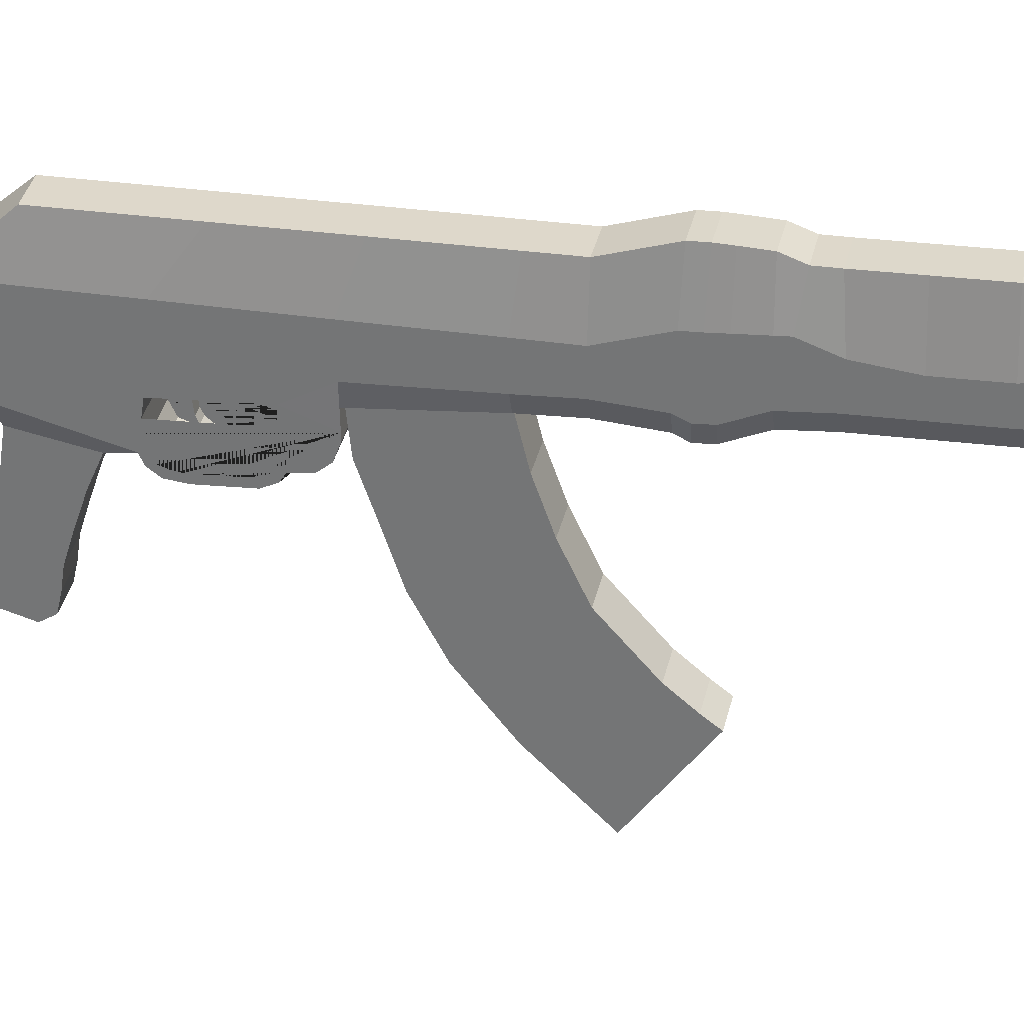
<metadata>
{"format":"obj","ext":"obj","renderer":"f3d","projection":"perspective","resolution":1024,"background":"white","views":[{"elev":31.7,"azim":-78.7,"up":"+Y"}]}
</metadata>
<code>
o Cube
v 0.06394 0.6419 -1.011
v 0.06394 0.6465 0.1412
v -0.06394 0.6419 -1.011
v -0.06394 0.6465 0.1412
v -0.09445 0.4654 0.1412
v 0.09445 0.4654 0.1412
v -0.09445 0.2451 -0.7628
v 0.06394 0.6434 -0.6269
v 0.06394 0.6449 -0.3054
v -0.06394 0.6449 -0.3054
v -0.06394 0.6434 -0.6269
v 0.09445 0.2451 -0.7628
v 0.09445 0.4723 -0.7474
v 0.09445 0.4688 -0.3656
v -0.09445 0.4688 -0.3656
v -0.09445 0.4723 -0.7474
v 0.06394 0.6459 0.005629
v 0.09445 0.4666 -0.01563
v -0.06394 0.6459 0.005629
v -0.09445 0.4666 -0.01563
v 0.09445 0.05207 -0.6682
v 0.09445 0.1142 -0.7803
v 0.09445 0.08328 -0.765
v 0.09445 0.05935 -0.73
v -0.09445 0.05188 -0.6717
v -0.09445 0.1141 -0.7803
v -0.09445 0.08311 -0.7651
v -0.09445 0.05862 -0.7303
v -0.06394 0.6421 -0.9485
v 0.09445 0.2345 -1.105
v -0.09445 0.4752 -1.119
v -0.09445 0.2345 -1.105
v 0.06394 0.6421 -0.9485
v 0.09445 0.4752 -1.119
v 0.09445 0.2027 -1.108
v -0.09445 0.2027 -1.108
v 0.06179 0.08427 -0.863
v -0.06179 0.08413 -0.863
v 0.06179 0.1248 -1.072
v -0.06179 0.1248 -1.072
v 0.06179 -0.007829 -0.9013
v -0.06179 -0.007978 -0.9014
v 0.06179 0.02515 -1.084
v -0.06179 0.02515 -1.084
v 0.06179 -0.1129 -0.9354
v -0.06179 -0.1131 -0.9354
v 0.06179 -0.07237 -1.12
v -0.06179 -0.07237 -1.12
v 0.06179 -0.1996 -0.9606
v -0.06179 -0.1998 -0.9607
v 0.06179 -0.1547 -1.146
v -0.06179 -0.1547 -1.146
v 0.06179 -0.2625 -0.9685
v -0.06179 -0.2626 -0.9685
v 0.06179 -0.2241 -1.166
v -0.06179 -0.2241 -1.166
v 0.06179 -0.321 -0.9807
v -0.06179 -0.3211 -0.9807
v 0.06179 -0.2707 -1.159
v -0.06179 -0.2707 -1.159
v 0.06179 -0.347 -1.023
v -0.06179 -0.3471 -1.023
v 0.06179 -0.3205 -1.112
v -0.06179 -0.3205 -1.112
v 0.06394 0.7024 0.3269
v -0.06394 0.7024 0.3269
v -0.09445 0.5195 0.3201
v 0.09445 0.5195 0.3201
v 0.06394 0.7041 0.378
v -0.06394 0.7041 0.378
v -0.09445 0.5212 0.3712
v 0.09445 0.5212 0.3712
v 0.06394 0.7022 0.4267
v -0.06394 0.7022 0.4267
v -0.09445 0.5243 0.4237
v 0.09445 0.5243 0.4237
v 0.06394 0.6981 0.5049
v -0.06394 0.6981 0.5049
v -0.09445 0.5292 0.5073
v 0.09445 0.5292 0.5073
v 0.06394 0.6745 0.6362
v -0.06394 0.6745 0.6362
v -0.09445 0.4925 0.65
v 0.09445 0.4925 0.65
v 0.06394 0.6772 0.8002
v -0.06394 0.6772 0.8002
v -0.09445 0.4733 0.8053
v 0.09445 0.4733 0.8053
v 0.06394 0.6802 0.9777
v -0.06394 0.6802 0.9777
v -0.09445 0.4762 0.9828
v 0.09445 0.4762 0.9828
v 0.06394 0.6659 1.11
v -0.06394 0.6659 1.11
v -0.09445 0.4988 1.124
v 0.09445 0.4988 1.124
v 0.06394 0.6409 1.149
v 0.09445 0.3589 1.157
v -0.06394 0.6409 1.149
v -0.09445 0.3589 1.157
v -0.09445 0.5005 1.166
v 0.09445 0.5005 1.166
v 0.03863 0.6427 1.194
v 0.05706 0.3658 1.197
v -0.03864 0.6427 1.194
v -0.05707 0.3658 1.197
v -0.05707 0.5015 1.201
v 0.05706 0.5015 1.201
v 0.09008 0.5206 1.164
v 0.05443 0.5241 1.207
v 0.09445 0.4802 1.165
v 0.05706 0.4811 1.201
v 0.09445 0.3944 1.159
v 0.05706 0.3949 1.198
v 0.04067 0.6301 1.215
v 0.06715 0.6262 1.151
v -0.0407 0.6299 1.216
v -0.06735 0.6252 1.151
v -0.05455 0.5233 1.207
v -0.09003 0.5209 1.164
v -0.09445 0.4798 1.165
v -0.05707 0.4797 1.201
v -0.09445 0.3927 1.159
v -0.05707 0.3934 1.198
v 0.05443 0.5266 1.399
v 0.04067 0.6319 1.393
v -0.0407 0.6318 1.393
v -0.05455 0.5257 1.399
v 0.05443 0.5258 1.496
v 0.04067 0.6311 1.491
v -0.0407 0.631 1.491
v -0.05455 0.5249 1.496
v 0.05443 0.5255 1.535
v 0.04067 0.6271 1.525
v -0.0407 0.627 1.525
v -0.05455 0.5246 1.535
v 0.05443 0.5232 1.591
v 0.04067 0.5568 1.558
v -0.0407 0.5566 1.558
v -0.05455 0.5223 1.591
v 0.05706 0.4811 1.399
v 0.05706 0.3967 1.397
v -0.05707 0.4797 1.399
v -0.05707 0.3952 1.397
v 0.05706 0.4824 1.496
v 0.05706 0.3992 1.499
v -0.05707 0.4809 1.496
v -0.05707 0.3977 1.499
v 0.05706 0.4836 1.537
v 0.05706 0.3992 1.534
v -0.05707 0.4822 1.537
v -0.05707 0.3977 1.534
v 0.05706 0.4836 1.596
v 0.05706 0.3992 1.593
v -0.05707 0.4822 1.596
v -0.05707 0.3977 1.593
v 0.0557 0.5049 1.501
v -0.05574 0.5042 1.501
v 0.05706 0.3648 1.499
v -0.05707 0.3633 1.499
v 0.05706 0.3648 1.535
v -0.05707 0.3633 1.535
v 0.05706 0.3654 1.593
v -0.05707 0.3639 1.593
v 0.05443 0.4961 1.646
v -0.05455 0.4953 1.646
v 0.05706 0.3654 1.694
v -0.05707 0.3639 1.694
v 0.05706 0.4799 2.164
v 0.05706 0.3992 2.162
v -0.05707 0.4785 2.164
v -0.05707 0.3977 2.162
v 0.05706 0.477 2.245
v 0.05706 0.3962 2.243
v -0.05707 0.4755 2.245
v -0.05707 0.3947 2.243
v 0.02395 0.5506 2.115
v -0.02396 0.5492 2.115
v 0.02395 0.5506 2.167
v -0.02396 0.5492 2.167
v 0.02395 0.5476 2.248
v -0.02396 0.5462 2.247
v 0.02395 0.6352 2.143
v -0.02396 0.6338 2.143
v 0.02395 0.6279 2.175
v -0.02396 0.6264 2.175
v 0.02395 0.6168 2.249
v -0.02396 0.6154 2.249
v 0.02395 0.6787 2.136
v -0.02396 0.6772 2.136
v 0.02395 0.6794 2.17
v -0.02396 0.678 2.169
v 0.02395 0.6764 2.25
v -0.02396 0.675 2.25
v 0.02395 0.7007 2.136
v -0.02396 0.6993 2.136
v 0.02395 0.7015 2.169
v -0.02396 0.7001 2.169
v 0.02395 0.6985 2.25
v -0.02396 0.6971 2.25
v 0.02395 0.7177 2.153
v -0.02396 0.7162 2.153
v 0.02395 0.7243 2.177
v -0.02396 0.7229 2.177
v 0.02395 0.7236 2.236
v -0.02396 0.7221 2.236
v 0.02502 0.3689 2.099
v -0.02503 0.3683 2.099
v 0.05706 0.371 2.161
v -0.05707 0.3696 2.161
v 0.04903 0.3799 2.243
v -0.04904 0.3787 2.243
v 0.03312 0.4984 2.164
v 0.03312 0.4955 2.245
v 0.03312 0.4979 2.1
v -0.03313 0.494 2.245
v -0.03313 0.497 2.164
v -0.03313 0.4964 2.1
v 0.09445 0.1953 -0.7695
v 0.09445 0.2601 -0.4868
v 0.09445 0.1197 -0.4919
v 0.09445 0.09763 -0.5029
v 0.09445 0.08364 -0.5427
v 0.09445 0.07849 -0.6141
v 0.09445 0.07702 -0.7024
v 0.09445 0.09143 -0.7464
v 0.09445 0.1321 -0.7668
v -0.09445 0.2601 -0.4863
v -0.09445 0.1954 -0.7694
v -0.09445 0.1194 -0.4918
v -0.09445 0.0973 -0.5029
v -0.09445 0.08366 -0.543
v -0.09445 0.07855 -0.6145
v -0.09445 0.07727 -0.7023
v -0.09445 0.09176 -0.7466
v -0.09445 0.1318 -0.7666
v 0.09445 0.05868 -0.5283
v -0.09445 0.05867 -0.5283
v 0.09445 0.1899 -0.3558
v 0.09445 0.07821 -0.4872
v 0.09445 0.104 -0.4701
v 0.09445 0.1089 -0.4106
v 0.09445 0.1389 -0.3744
v -0.09445 0.1902 -0.3558
v -0.09445 0.1385 -0.3748
v -0.09445 0.1089 -0.4116
v -0.09445 0.1033 -0.4709
v -0.09445 0.0777 -0.4872
v 0.04087 0.4834 1.697
v 0.05706 0.4525 1.696
v 0.05706 0.4836 1.596
v 0.05443 0.4961 1.646
v 0.05706 0.4302 1.695
v 0.04087 0.3989 1.694
v 0.05706 0.3681 1.694
v 0.05706 0.3992 1.593
v -0.05707 0.4511 1.696
v -0.04088 0.4824 1.697
v -0.05455 0.4952 1.646
v -0.05707 0.4822 1.596
v -0.04088 0.3979 1.694
v -0.05707 0.4287 1.695
v -0.05707 0.3977 1.593
v -0.05707 0.3666 1.694
v 0.04087 0.4819 1.791
v 0.05706 0.4511 1.79
v 0.05706 0.4287 1.789
v 0.04087 0.3975 1.788
v -0.05707 0.4496 1.79
v -0.04088 0.4809 1.791
v -0.04088 0.3964 1.788
v -0.05707 0.4273 1.789
v 0.04087 0.4804 1.907
v 0.05706 0.4496 1.906
v 0.05706 0.4273 1.905
v 0.04087 0.396 1.904
v -0.05707 0.4482 1.906
v -0.04088 0.4794 1.907
v -0.04088 0.3949 1.904
v -0.05707 0.4258 1.905
v 0.04087 0.4804 2.012
v 0.05706 0.4496 2.011
v 0.05706 0.4273 2.01
v 0.04087 0.396 2.009
v -0.05707 0.4482 2.011
v -0.04088 0.4794 2.012
v -0.04088 0.3949 2.009
v -0.05707 0.4258 2.01
v 0.05706 0.4481 2.095
v 0.04087 0.479 2.095
v 0.04207 0.4909 2.098
v 0.05706 0.4799 2.164
v 0.04087 0.3967 2.094
v 0.05706 0.428 2.094
v 0.05706 0.3992 2.162
v 0.02502 0.3689 2.099
v -0.04088 0.478 2.095
v -0.05707 0.4467 2.095
v -0.05707 0.4785 2.164
v -0.04208 0.4895 2.098
v -0.05707 0.4265 2.094
v -0.04088 0.3957 2.094
v -0.02503 0.3683 2.099
v -0.05707 0.3977 2.162
v 0.04087 0.48 2.264
v 0.05706 0.4491 2.264
v 0.04903 0.4695 2.245
v 0.05706 0.4242 2.264
v 0.04087 0.3929 2.263
v 0.05706 0.3962 2.243
v -0.05707 0.4476 2.264
v -0.04088 0.4789 2.264
v -0.04904 0.4683 2.244
v -0.04088 0.3917 2.263
v -0.05707 0.4226 2.264
v -0.05707 0.3947 2.243
v 0.04087 0.48 2.319
v 0.05706 0.4491 2.318
v 0.05706 0.4242 2.318
v 0.04087 0.3929 2.318
v -0.05707 0.4476 2.318
v -0.04088 0.4789 2.319
v -0.04088 0.3917 2.318
v -0.05707 0.4226 2.318
v 0.03116 0.4408 2.391
v 0.02447 0.4598 2.391
v 0.0244 0.4129 2.39
v 0.03116 0.4324 2.39
v -0.02441 0.4589 2.391
v -0.03117 0.4393 2.39
v -0.03117 0.4309 2.39
v -0.02448 0.4119 2.39
v 0.05578 0.2324 -1.171
v 0.09445 0.3384 -1.18
v 0.09445 0.2345 -1.105
v -0.09445 0.3384 -1.18
v -0.05578 0.2324 -1.171
v -0.09445 0.2345 -1.105
v 0.09445 0.411 -1.186
v 0.05578 0.4758 -1.192
v 0.08213 0.5428 -1.119
v 0.09445 0.4752 -1.119
v -0.05578 0.4758 -1.192
v -0.09445 0.411 -1.186
v -0.09445 0.4752 -1.119
v -0.08213 0.5428 -1.119
v 0.05578 -0.09514 -2.102
v 0.09445 0.07973 -1.915
v -0.09445 0.07973 -1.915
v -0.05578 -0.09514 -2.102
v 0.09445 0.3024 -1.676
v 0.05578 0.3878 -1.584
v -0.05578 0.3878 -1.584
v -0.09445 0.3024 -1.676
v 0.05578 -0.1643 -2.269
v 0.09445 -0.02987 -2.173
v -0.09445 -0.02987 -2.173
v -0.05578 -0.1643 -2.269
v 0.09445 0.3353 -1.913
v 0.05578 0.4241 -1.849
v -0.05578 0.4241 -1.849
v -0.09445 0.3353 -1.913
v 0.09445 -0.07818 -2.388
v 0.05578 -0.1875 -2.374
v -0.05578 -0.1875 -2.374
v -0.09445 -0.07818 -2.388
v 0.05578 0.344 -2.445
v 0.09445 0.265 -2.434
v -0.09445 0.265 -2.434
v -0.05578 0.344 -2.445
v 0.09445 0.3454 0.1412
v 0.06535 0.2843 0.1412
v -0.06535 0.2843 0.1412
v -0.09445 0.3454 0.1412
v -0.0927 0.267 -0.3588
v -0.09445 0.3273 -0.3609
v -0.09445 0.2601 -0.4863
v -0.09445 0.2112 -0.3566
v 0.09445 0.3273 -0.3609
v 0.0927 0.267 -0.3588
v 0.09445 0.2112 -0.3566
v 0.09445 0.2601 -0.4867
v -0.09445 0.3387 -0.014
v -0.06535 0.2782 -0.01323
v 0.09445 0.3387 -0.014
v 0.06535 0.2782 -0.01323
v 0.09445 0.3323 0.3091
v 0.06535 0.2703 0.3091
v -0.06535 0.2703 0.3091
v -0.09445 0.3323 0.3091
v 0.09445 0.3133 0.3505
v 0.06535 0.2516 0.3462
v -0.06535 0.2516 0.3462
v -0.09445 0.3133 0.3505
v 0.09445 0.3166 0.403
v 0.06535 0.2548 0.3987
v -0.09445 0.3166 0.403
v -0.06535 0.2548 0.3987
v 0.09445 0.3609 0.5108
v 0.06535 0.3015 0.5113
v -0.06535 0.3015 0.5113
v -0.09445 0.3609 0.5108
v 0.09445 0.3699 0.642
v 0.06535 0.3111 0.6425
v -0.09445 0.3699 0.642
v -0.06535 0.3111 0.6425
v 0.09445 0.3721 0.8061
v 0.06535 0.3138 0.8066
v -0.06535 0.3138 0.8066
v -0.09445 0.3721 0.8061
v 0.09445 0.3748 0.9836
v 0.06535 0.3167 0.9841
v -0.09445 0.3748 0.9836
v -0.06535 0.3167 0.9841
v 0.06535 0.3228 1.124
v 0.09445 0.3809 1.124
v 0.09445 0.3589 1.157
v -0.09445 0.3809 1.124
v -0.06535 0.3228 1.124
v -0.09445 0.3589 1.157
v -0.04088 0.3917 2.39
v -0.05707 0.4226 2.39
v -0.05707 0.4476 2.391
v -0.04088 0.4789 2.391
v 0.04087 0.48 2.391
v 0.05706 0.4491 2.391
v 0.05706 0.4242 2.39
v 0.04087 0.3929 2.39
v -0.0244 0.4144 2.209
v -0.03109 0.4335 2.209
v -0.03109 0.4419 2.209
v -0.02433 0.4614 2.209
v 0.02455 0.4624 2.209
v 0.03124 0.4434 2.209
v 0.03124 0.435 2.209
v 0.02448 0.4155 2.209
v 0.06394 0.6744 0.5687
v 0.09445 0.5314 0.5463
v -0.09445 0.5314 0.5463
v -0.06394 0.6744 0.5687
v 0.09445 0.3641 0.5576
v 0.06535 0.3049 0.5581
v -0.09445 0.3641 0.5576
v -0.06535 0.3049 0.5581
v -0.01864 0.227 -0.6863
v -0.01864 0.2522 -0.6808
v -0.01864 0.227 -0.7143
v -0.01864 0.2522 -0.7233
v 0.01864 0.227 -0.6863
v 0.01864 0.2522 -0.6808
v 0.01864 0.227 -0.7143
v 0.01864 0.2522 -0.7233
v -0.01864 0.2005 -0.6827
v -0.01864 0.2005 -0.7107
v 0.01864 0.2005 -0.6827
v 0.01864 0.2005 -0.7107
v -0.01864 0.1689 -0.6784
v -0.01864 0.1689 -0.7033
v 0.01864 0.1689 -0.6784
v 0.01864 0.1689 -0.7033
v -0.01864 0.1493 -0.6686
v -0.01864 0.145 -0.6861
v 0.01864 0.1493 -0.6686
v 0.01864 0.145 -0.6861
v -0.01864 0.1337 -0.6511
v -0.01864 0.1294 -0.6687
v 0.01864 0.1337 -0.6511
v 0.01864 0.1294 -0.6687
v -0.01864 0.1236 -0.6255
v -0.01864 0.1131 -0.6345
v 0.01864 0.1236 -0.6255
v 0.01864 0.1131 -0.6345
v -0.01864 0.1191 -0.6202
v -0.01864 0.1132 -0.623
v 0.01864 0.1191 -0.6202
v 0.01864 0.1132 -0.623
f 17 19 4 2
f 384 386 372 373
f 374 5 20 383
f 18 17 2 6
f 342 341 1 33 34
f 373 372 388 389
f 2 4 66 65
f 31 29 3 346 345
f 335 334 339 342 34 30
f 244 239 381 380 375 378
f 383 20 15 376
f 30 34 13 12
f 219 227 226 225 224 223 222 221 220 382 381 239 243 242 241 240 237 21 24 23 22
f 34 33 8 13
f 13 8 9 14
f 32 30 12 7
f 224 233 232 223
f 20 19 10 15
f 15 10 11 16
f 33 29 11 8
f 8 11 10 9
f 5 4 19 20
f 5 374 390 67
f 12 13 14 379 382 220
f 14 9 17 18
f 9 10 19 17
f 21 25 28 24
f 7 12 219 22 26 229
f 377 376 15 16 7 228
f 27 26 22 23
f 25 21 237 238
f 27 23 24 28
f 1 3 29 33
f 343 346 3 1 341 340
f 32 31 345 344 336 338
f 7 16 31 32
f 16 11 29 31
f 32 30 35 36
f 35 22 219 12 30
f 32 36 26 229 7
f 22 35 39 37
f 26 36 40 38
f 36 35 39 40
f 22 26 38 37
f 378 377 228 230 231 232 233 234 235 236 229 26 27 28 25 238 248 247 246 245 244
f 6 2 65 68
f 4 5 67 66
f 371 6 68 387
f 72 69 73 76
f 70 71 75 74
f 65 66 70 69
f 66 67 71 70
f 68 65 69 72
f 73 74 78 77
f 69 70 74 73
f 74 75 79 78
f 76 73 77 80
f 417 416 96 102 111 113 98
f 95 418 420 100 123 121 101
f 96 93 97 116 109 102
f 97 99 105 103
f 101 121 122 107
f 420 419 415 417 98 100
f 93 94 99 97
f 94 95 101 120 118 99
f 108 110 115 103 105 117 119 107
f 104 114 112 108 107 122 124 106
f 99 118 117 105
f 102 109 110 108
f 100 98 104 106
f 98 113 114 104
f 110 109 116 115
f 112 111 102 108
f 114 113 111 112
f 115 116 97 103
f 117 119 128 127
f 117 118 120 119
f 119 120 101 107
f 122 121 123 124
f 124 123 100 106
f 110 115 126 125
f 117 115 103 105
f 127 126 115 117
f 125 126 130 129
f 130 131 135 134
f 126 127 131 130
f 127 128 132 131
f 128 125 129 132
f 136 133 137 140
f 129 130 134 133
f 132 129 133 136
f 131 132 136 135
f 138 139 140 137
f 135 136 140 139
f 134 135 139 138
f 133 134 138 137
f 122 124 144 143
f 114 112 141 142
f 143 144 148 147
f 142 141 145 146
f 147 148 152 151
f 146 145 149 150
f 151 152 156 155
f 150 149 153 154
f 149 133 137 153
f 133 149 145 157 129
f 136 151 155 140
f 151 136 132 158 147
f 119 110 125 128
f 129 157 158 132
f 145 147 158 157
f 146 150 161 159
f 152 148 160 162
f 163 161 150 154
f 156 152 162 164
f 155 156 263 262 257 260
f 166 259 258 249 252 165
f 267 266 274 275
f 167 255 254 261 264 168
f 156 164 168 264 263
f 137 140 166 165
f 261 254 268 271
f 140 155 260 259 166
f 270 265 249 258
f 275 274 282 283
f 278 273 265 270
f 283 282 289 294
f 286 281 273 278
f 295 294 289 292 169 170
f 297 290 281 286
f 300 299 171 217 218
f 291 290 297 300 218 215
f 171 172 176 175
f 170 169 173 174
f 319 318 426 427
f 313 312 305 307 173 175
f 175 176 316 315 311 313
f 322 317 305 312
f 327 328 435 436
f 424 425 317 322
f 214 213 179 181
f 213 215 177 179
f 217 216 182 180
f 218 217 180 178
f 180 182 188 186
f 178 180 186 184
f 181 179 185 187
f 179 177 183 185
f 187 185 191 193
f 185 183 189 191
f 186 188 194 192
f 184 186 192 190
f 192 194 200 198
f 190 192 198 196
f 193 191 197 199
f 191 189 195 197
f 199 197 203 205
f 197 195 201 203
f 198 200 206 204
f 196 198 204 202
f 176 172 210 212
f 308 306 318 319
f 170 174 211 209
f 303 302 293 296 207 208
f 153 137 165 252 251
f 154 153 251 250 253 256
f 271 268 276 279
f 279 276 284 287
f 287 284 293 302
f 215 218 178 177
f 184 183 177 178
f 183 184 190 189
f 196 195 189 190
f 195 196 202 201
f 204 203 201 202
f 206 205 203 204
f 205 206 200 199
f 194 193 199 200
f 193 194 188 187
f 182 181 187 188
f 214 216 175 173
f 176 174 310 309 314 316
f 174 173 307 306 308 310
f 323 320 428 421
f 321 324 422 423
f 311 315 324 321
f 314 309 320 323
f 212 211 174 176
f 210 209 211 212
f 208 207 209 210
f 299 298 301 304 172 171
f 285 288 301 298
f 277 280 288 285
f 269 272 280 277
f 257 262 272 269
f 163 154 256 255 167
f 164 163 167 168
f 163 164 162 161
f 160 159 161 162
f 159 160 148 146
f 144 142 146 148
f 124 114 142 144
f 181 182 216 214
f 169 292 291 215 213
f 172 304 303 208 210
f 171 175 216 217
f 296 295 170 209 207
f 173 169 213 214
f 223 232 231 222
f 225 234 233 224
f 222 231 230 221
f 221 230 228 220
f 220 228 7 12
f 219 12 7 229
f 219 229 236 227
f 227 236 235 226
f 226 235 234 225
f 379 14 18 385
f 386 384 375 380
f 243 239 244 245
f 242 243 245 246
f 241 242 246 247
f 240 241 247 248
f 237 240 248 238
f 249 250 251 252
f 253 254 255 256
f 257 258 259 260
f 261 262 263 264
f 289 290 291 292
f 293 294 295 296
f 297 298 299 300
f 301 302 303 304
f 305 306 307
f 308 309 310
f 311 312 313
f 314 315 316
f 261 271 272 262
f 270 258 257 269
f 249 265 266 250
f 268 254 253 267
f 271 279 280 272
f 278 270 269 277
f 265 273 274 266
f 276 268 267 275
f 279 287 288 280
f 286 278 277 285
f 273 281 282 274
f 284 276 275 283
f 287 302 301 288
f 297 286 285 298
f 281 290 289 282
f 293 284 283 294
f 314 323 324 315
f 322 312 311 321
f 305 317 318 306
f 320 309 308 319
f 323 421 422 324
f 424 322 321 423
f 317 425 426 318
f 428 320 319 427
f 253 250 266 267
f 333 334 335
f 336 337 338
f 339 340 341 342
f 343 344 345 346
f 338 337 333 335 30 32
f 375 376 377 378
f 379 380 381 382
f 415 416 417
f 418 419 420
f 384 373 374 383
f 386 380 379 385
f 375 384 383 376
f 372 386 385 371
f 388 372 371 387
f 373 389 390 374
f 385 18 6 371
f 332 331 422 421
f 330 329 424 423
f 326 325 426 425
f 328 327 428 427
f 325 328 427 426
f 329 326 425 424
f 327 332 421 428
f 331 330 423 422
f 434 433 432 431 430 429 436 435
f 329 330 431 432
f 332 327 436 429
f 328 325 434 435
f 325 326 433 434
f 331 332 429 430
f 330 331 430 431
f 326 329 432 433
f 78 79 439 440
f 77 78 440 437
f 80 77 437 438
f 445 446 448 447
f 447 448 452 451
f 451 452 450 449
f 449 450 446 445
f 449 445 453 455
f 452 448 446 450
f 455 453 457 459
f 447 451 456 454
f 445 447 454 453
f 451 449 455 456
f 458 460 464 462
f 454 456 460 458
f 456 455 459 460
f 453 454 458 457
f 464 463 467 468
f 460 459 463 464
f 457 458 462 461
f 459 457 461 463
f 467 465 469 471
f 461 462 466 465
f 463 461 465 467
f 462 464 468 466
f 472 471 475 476
f 466 468 472 470
f 468 467 471 472
f 465 466 470 469
f 474 476 475 473
f 469 470 474 473
f 471 469 473 475
f 470 472 476 474
f 143 141 112 122
f 147 145 141 143
f 347 350 358 355
f 343 340 352 353
f 336 344 354 349
f 353 352 360 361
f 333 337 350 347
f 365 366 369 370 367 368 363 364
f 351 348 356 359
f 355 358 365 364
f 349 354 362 357
f 357 362 369 366
f 361 360 367 370
f 359 356 363 368
f 339 334 348 351
f 37 39 43 41
f 37 38 42 41
f 38 40 44 42
f 40 39 43 44
f 42 44 48 46
f 44 43 47 48
f 41 43 47 45
f 41 42 46 45
f 45 47 51 49
f 45 46 50 49
f 46 48 52 50
f 48 47 51 52
f 49 50 54 53
f 50 52 56 54
f 52 51 55 56
f 49 51 55 53
f 54 56 60 58
f 56 55 59 60
f 53 55 59 57
f 53 54 58 57
f 57 59 63 61
f 57 58 62 61
f 58 60 64 62
f 60 59 63 64
f 391 72 76 395
f 389 388 392 393
f 67 390 394 71
f 441 438 84 403
f 71 394 397 75
f 393 392 396 398
f 395 76 80 399
f 439 443 405 83
f 438 437 81 84
f 75 397 402 79
f 398 396 400 401
f 81 82 86 85
f 407 88 92 411
f 444 442 404 406
f 403 84 88 407
f 437 440 82 81
f 440 439 83 82
f 87 410 413 91
f 88 85 89 92
f 82 83 87 86
f 84 81 85 88
f 83 405 410 87
f 406 404 408 409
f 89 90 94 93
f 409 408 412 414
f 411 92 96 416
f 85 86 90 89
f 86 87 91 90
f 90 91 95 94
f 92 89 93 96
f 91 413 418 95
f 414 412 415 419
f 387 68 72 391
f 62 64 63 61
f 343 353 354 344
f 350 337 336 349
f 339 351 352 340
f 348 334 333 347
f 353 361 362 354
f 358 350 349 357
f 356 348 347 355
f 351 359 360 352
f 359 368 367 360
f 369 362 361 370
f 355 364 363 356
f 365 358 357 366
f 392 388 387 391
f 389 393 394 390
f 398 401 402 397
f 391 395 396 392
f 397 394 393 398
f 395 399 400 396
f 406 409 410 405
f 441 403 404 442
f 443 402 401 444
f 403 407 408 404
f 414 419 418 413
f 407 411 412 408
f 413 410 409 414
f 411 416 415 412
f 405 443 444 406
f 399 441 442 400
f 401 400 442 444
f 79 402 443 439
f 399 80 438 441
o Cube.001
v -0.06559 0.1435 0.02441
v -0.06559 0.2976 -0.01375
v -0.06559 0.1343 -0.3404
v -0.06559 0.2946 -0.3587
v 0.06559 0.1435 0.02441
v 0.06559 0.2976 -0.01375
v 0.06559 0.1343 -0.3404
v 0.06559 0.2946 -0.3587
v -0.06559 -0.003073 0.07686
v -0.06559 -0.01223 -0.2879
v 0.06559 -0.003073 0.07686
v 0.06559 -0.01223 -0.2879
v -0.06559 -0.1598 0.1512
v -0.06559 -0.169 -0.2334
v 0.06559 -0.1598 0.1512
v 0.06559 -0.169 -0.2334
v -0.06559 -0.3241 0.2988
v -0.06559 -0.3333 -0.1438
v 0.06559 -0.3241 0.2988
v 0.06559 -0.3333 -0.1438
v -0.06559 -0.3893 0.3777
v -0.06559 -0.5145 0.003789
v 0.06559 -0.3893 0.3777
v 0.06559 -0.5145 0.003789
v -0.06559 -0.4256 0.4265
v -0.06559 -0.711 0.2113
v 0.06559 -0.4256 0.4265
v 0.06559 -0.711 0.2113
f 477 478 480 479
f 479 480 484 483
f 483 484 482 481
f 481 482 478 477
f 479 483 488 486
f 484 480 478 482
f 487 485 489 491
f 477 479 486 485
f 483 481 487 488
f 481 477 485 487
f 492 491 495 496
f 486 488 492 490
f 488 487 491 492
f 485 486 490 489
f 493 494 498 497
f 489 490 494 493
f 491 489 493 495
f 490 492 496 494
f 499 497 501 503
f 495 493 497 499
f 494 496 500 498
f 496 495 499 500
f 502 504 503 501
f 498 500 504 502
f 500 499 503 504
f 497 498 502 501

</code>
